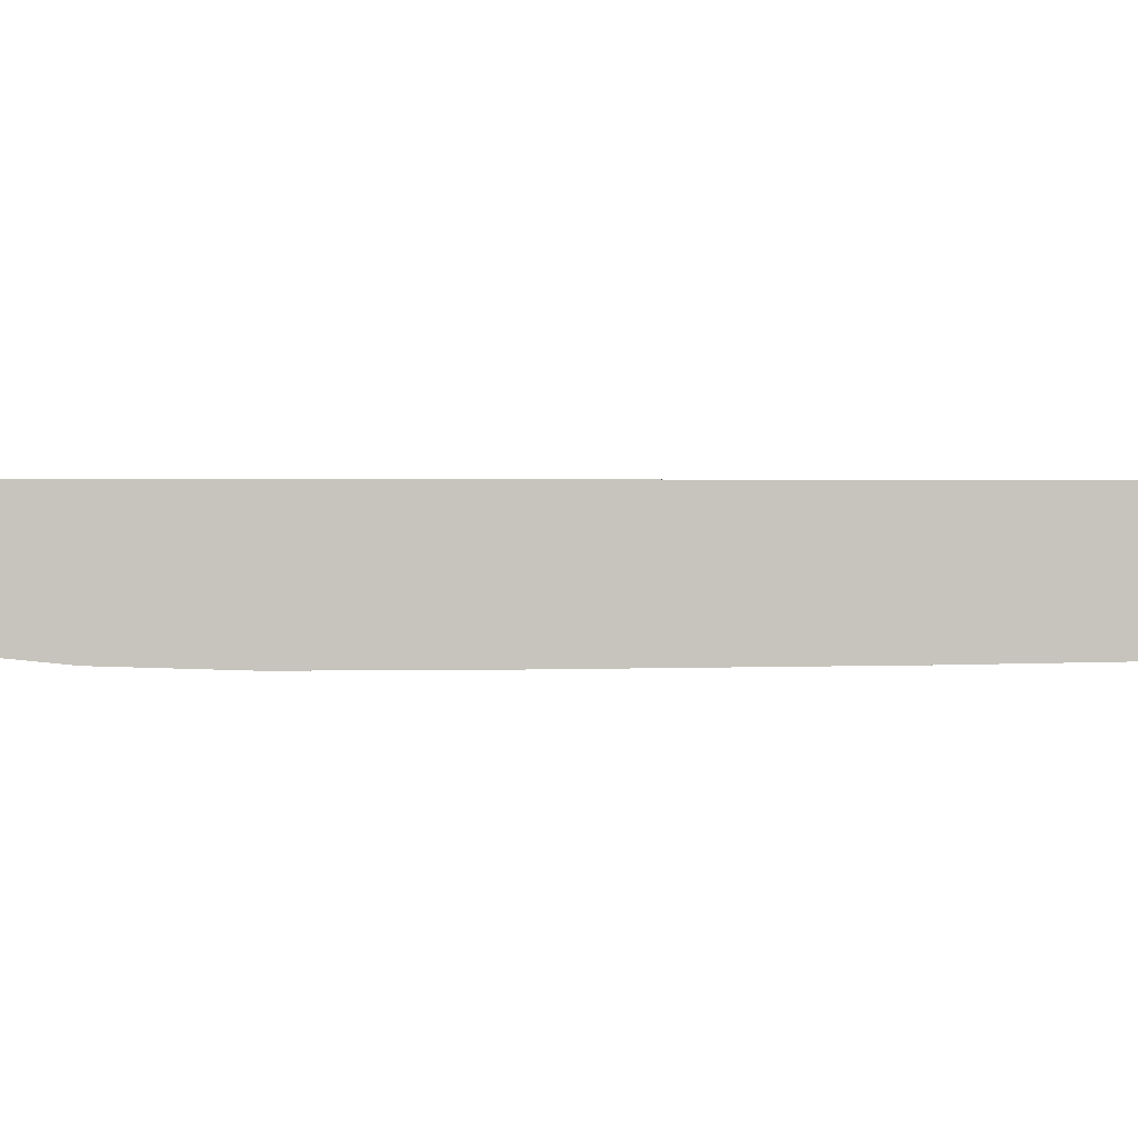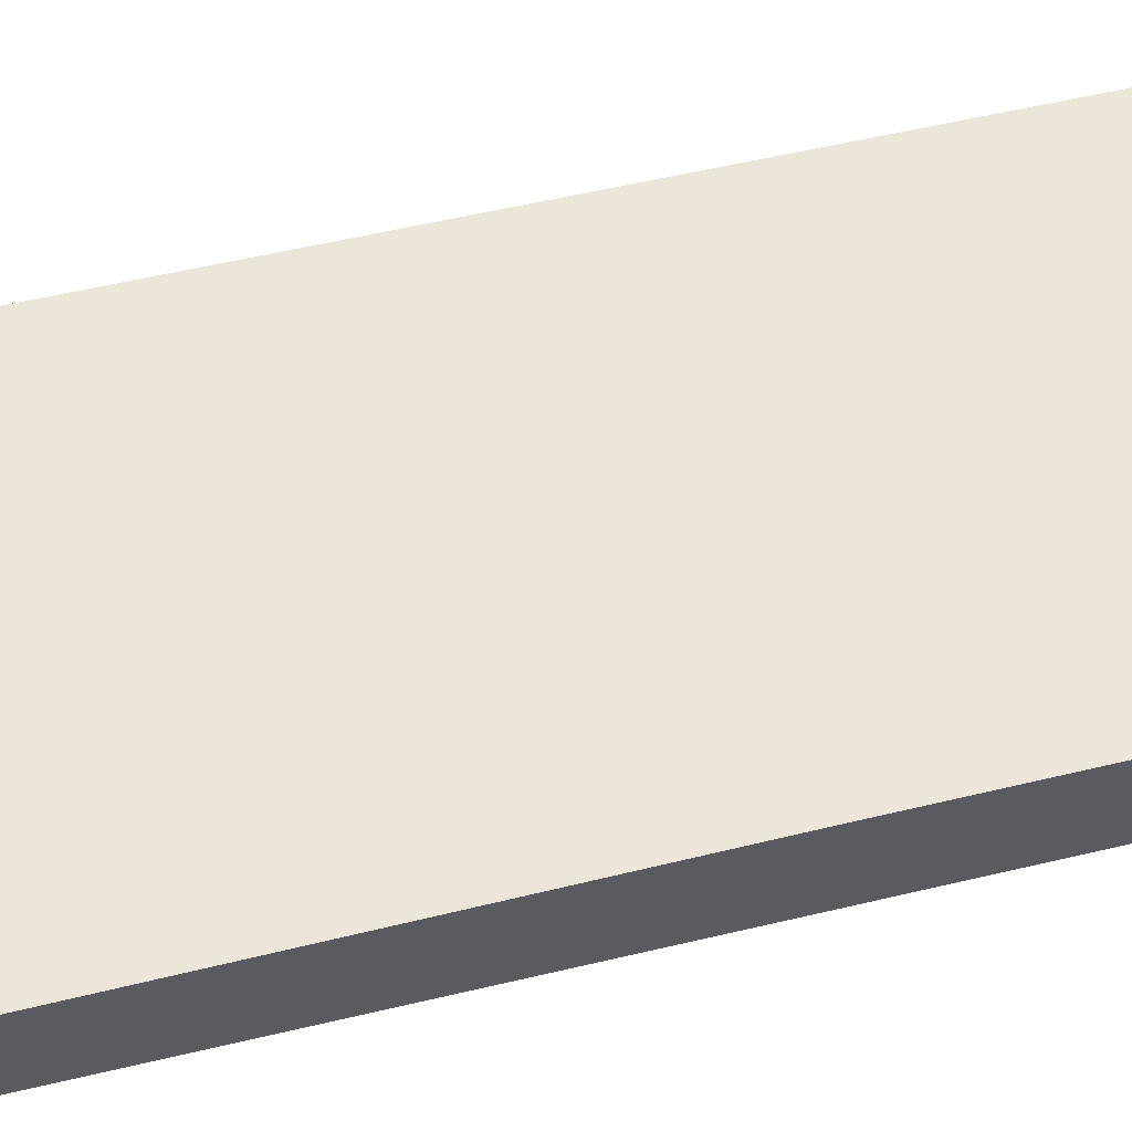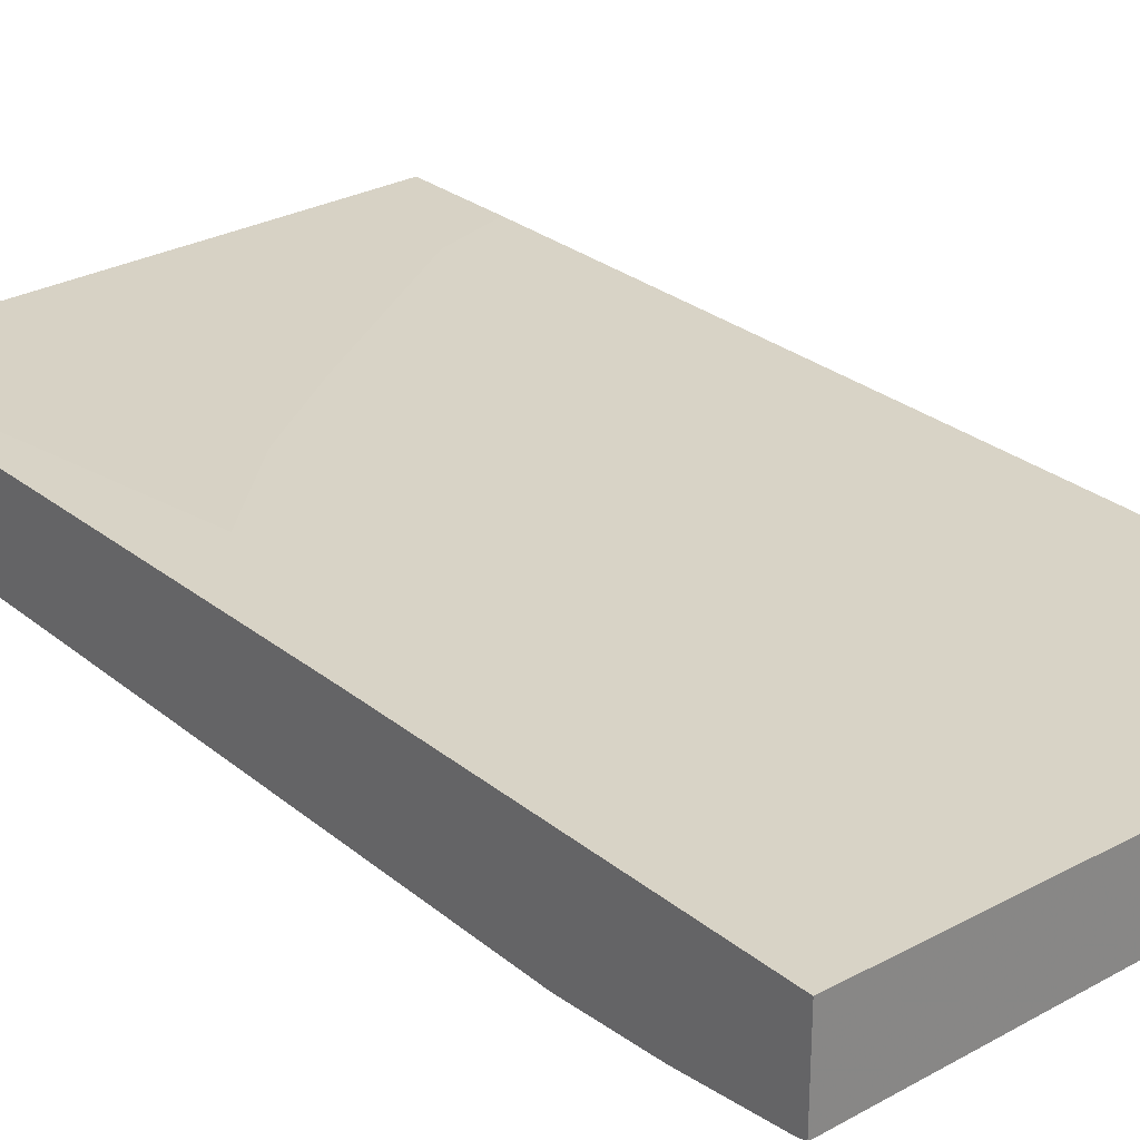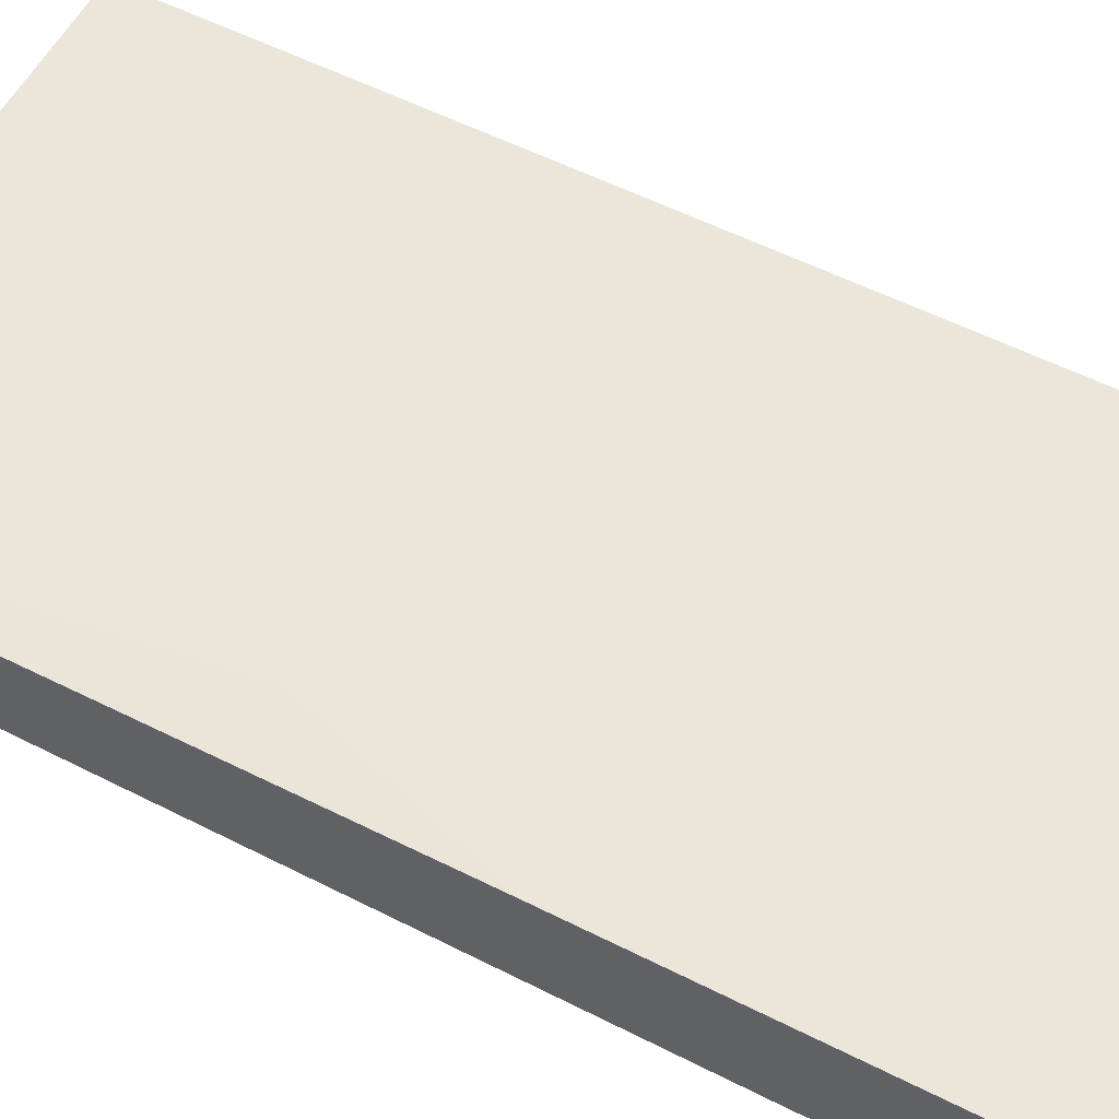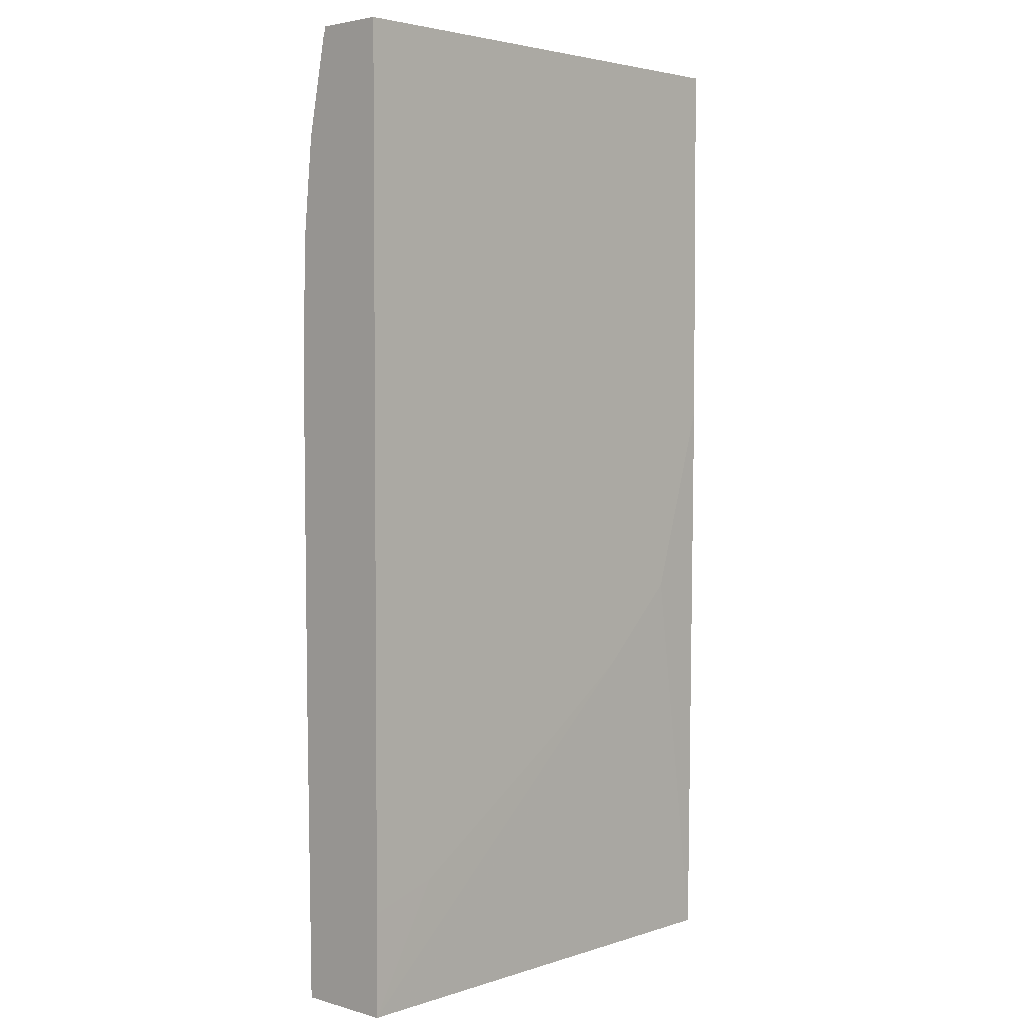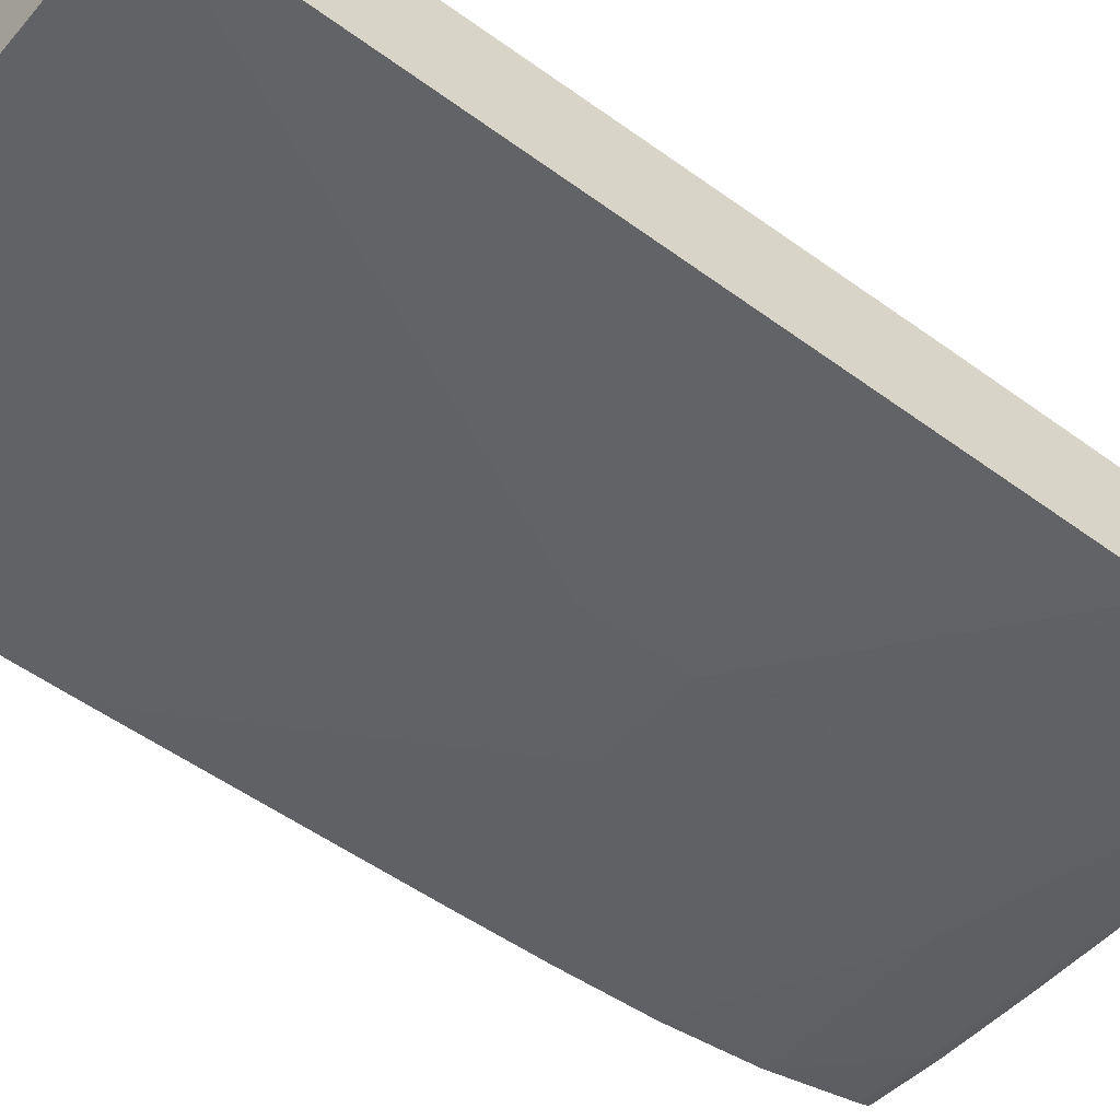
<metadata>
{"format":"obj","ext":"obj","renderer":"f3d","projection":"perspective","resolution":1024,"background":"white","views":[{"elev":0.9,"azim":-95.2,"up":"+Z"},{"elev":55.5,"azim":75.8,"up":"+Z"},{"elev":27.8,"azim":140.7,"up":"+Z"},{"elev":56.3,"azim":117.9,"up":"+Z"},{"elev":3.3,"azim":-46.6,"up":"+Y"},{"elev":-50.3,"azim":51.2,"up":"+Z"}]}
</metadata>
<code>
v -0.2574 0.001758 -0.07568
v -0.2571 0.001758 -0.07568
v -0.2574 0.001758 -0.06921
v -0.2574 0.0218 -0.07594
v -0.2245 0.001758 -0.07573
v -0.2526 0.001758 -0.06925
v -0.234 0.02271 -0.06917
v -0.2402 0.0183 -0.06917
v -0.2526 0.01008 -0.06917
v -0.2574 0.008633 -0.06917
v -0.2574 0.03426 -0.07603
v -0.2464 0.04049 -0.07617
v -0.2402 0.03426 -0.07611
v -0.2245 0.001758 -0.06951
v -0.2245 0.05296 -0.07607
v -0.2402 0.001758 -0.06936
v -0.2284 0.02806 -0.06917
v -0.2353 0.001758 -0.06941
v -0.2291 0.001758 -0.06946
v -0.2574 0.06607 -0.06917
v -0.2574 0.04049 -0.07607
v -0.2464 0.04672 -0.07616
v -0.2402 0.04672 -0.07614
v -0.2402 0.04049 -0.07615
v -0.2245 0.04091 -0.06917
v -0.2464 0.05296 -0.07599
v -0.2245 0.05918 -0.07567
v -0.2245 0.06607 -0.06917
v -0.2574 0.06607 -0.07374
v -0.2574 0.04672 -0.07605
v -0.2526 0.04672 -0.0761
v -0.2526 0.05296 -0.07594
v -0.2464 0.05918 -0.07556
v -0.2245 0.06542 -0.07497
v -0.2245 0.06607 -0.07483
v -0.2574 0.06542 -0.07394
v -0.2526 0.06607 -0.0742
v -0.2574 0.05296 -0.07585
v -0.2526 0.05918 -0.07543
v -0.2464 0.06542 -0.07463
v -0.2402 0.06542 -0.07474
v -0.2402 0.06607 -0.07459
v -0.2526 0.06542 -0.07437
v -0.2574 0.05918 -0.07522
v -0.2464 0.06607 -0.07446
f 1 2 5
f 1 5 14
f 1 14 19
f 1 19 18
f 1 18 16
f 1 16 6
f 1 6 3
f 1 3 10
f 1 10 20
f 1 20 29
f 1 29 36
f 1 36 44
f 1 44 38
f 1 38 30
f 1 30 21
f 1 21 11
f 1 11 4
f 1 4 2
f 2 4 5
f 3 6 7
f 3 7 8
f 3 8 9
f 3 9 10
f 4 11 12
f 4 12 13
f 4 13 5
f 5 13 15
f 5 15 27
f 5 27 34
f 5 34 35
f 5 35 28
f 5 28 25
f 5 25 14
f 6 16 7
f 7 17 25
f 7 25 28
f 7 28 20
f 7 20 10
f 7 10 9
f 7 9 8
f 7 16 18
f 7 18 19
f 7 19 14
f 7 14 17
f 11 21 12
f 12 21 22
f 12 22 23
f 12 23 24
f 12 24 13
f 13 24 15
f 14 25 17
f 15 24 23
f 15 23 22
f 15 22 26
f 15 26 27
f 20 28 35
f 20 35 42
f 20 42 45
f 20 45 37
f 20 37 29
f 21 30 31
f 21 31 22
f 22 31 32
f 22 32 26
f 26 32 33
f 26 33 27
f 27 33 34
f 29 37 36
f 30 38 32
f 30 32 31
f 32 38 33
f 33 39 40
f 33 40 41
f 33 41 34
f 33 38 39
f 34 41 35
f 35 41 42
f 36 37 43
f 36 43 44
f 37 45 43
f 38 44 39
f 39 44 43
f 39 43 40
f 40 43 45
f 40 45 42
f 40 42 41

</code>
